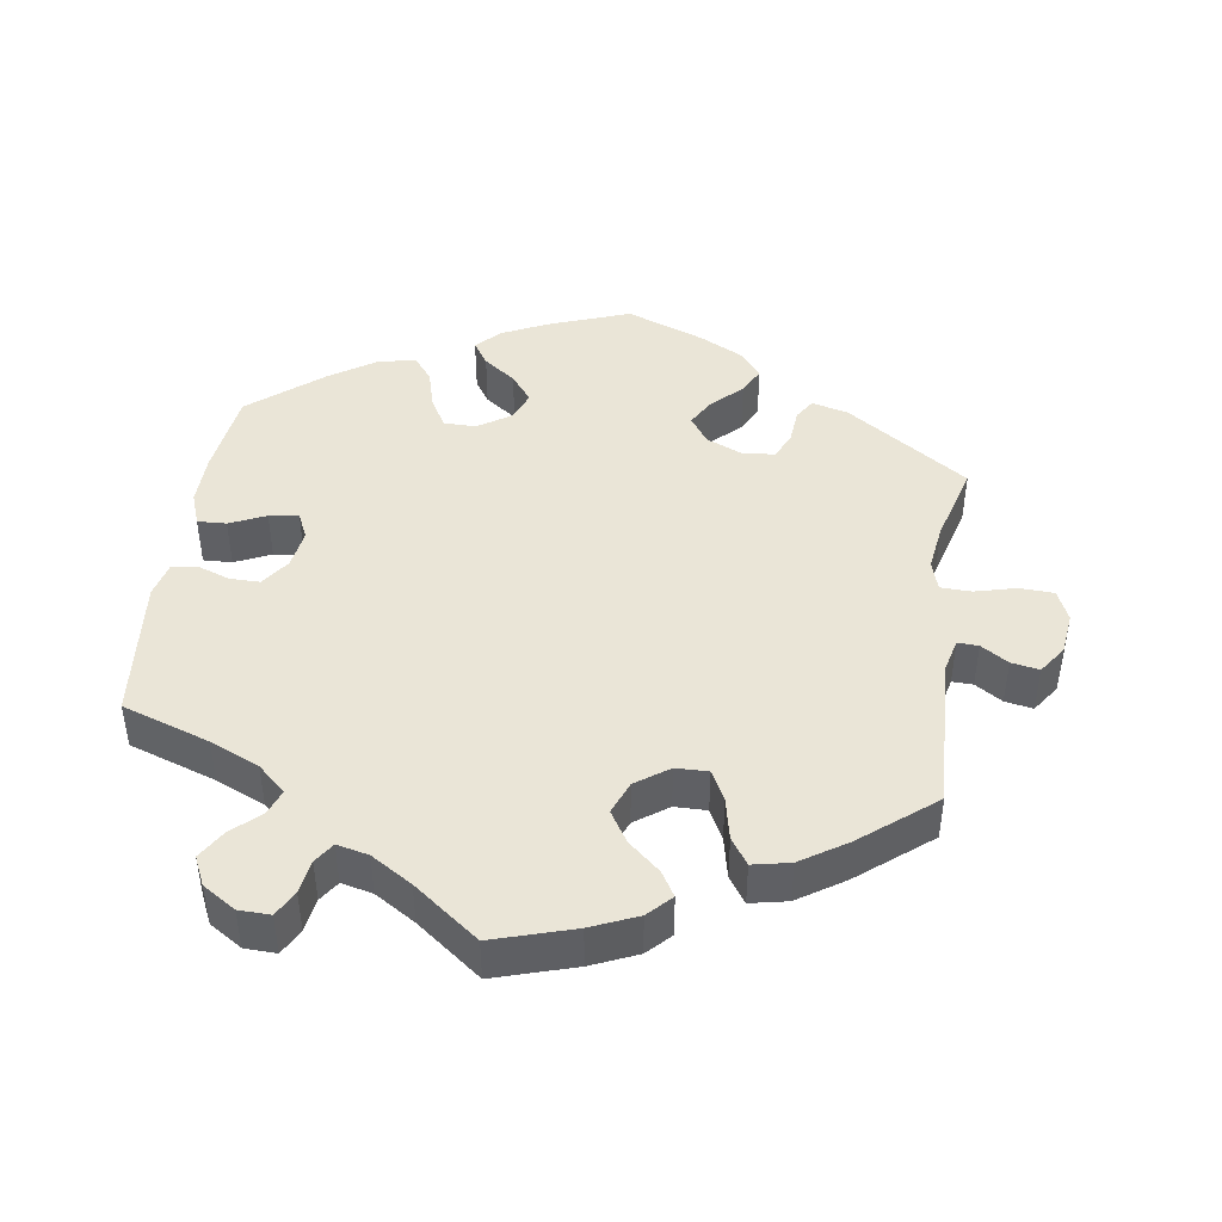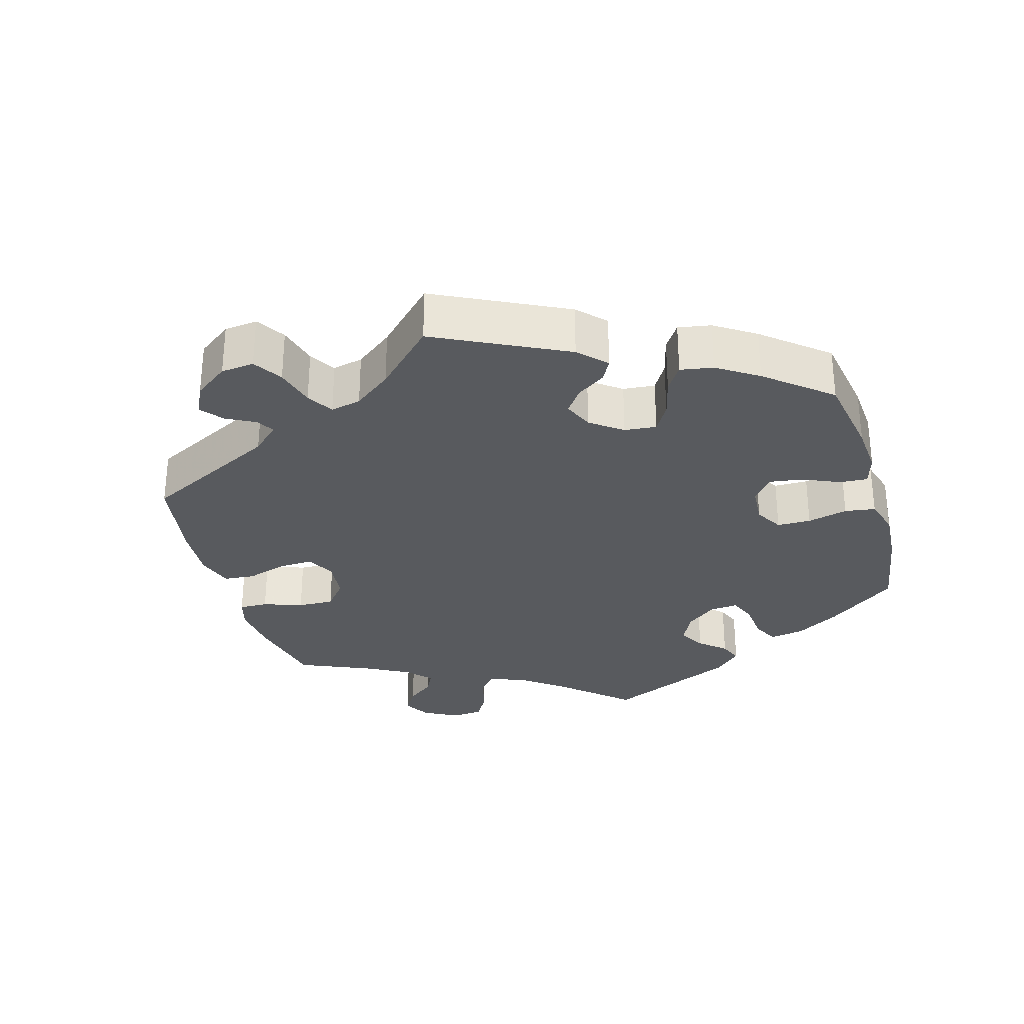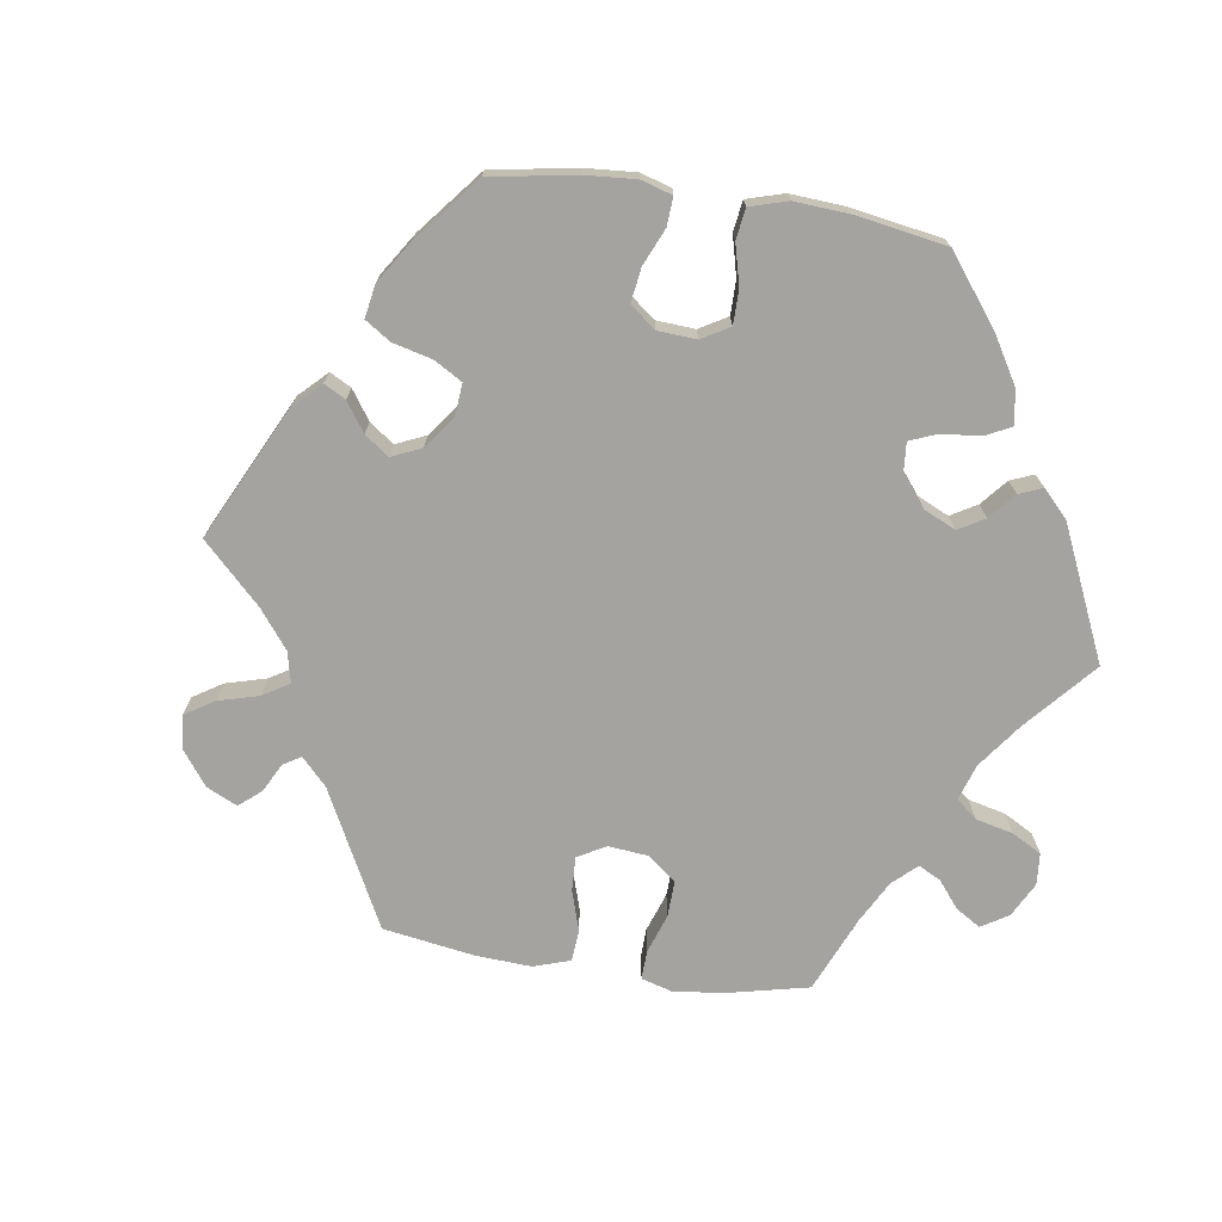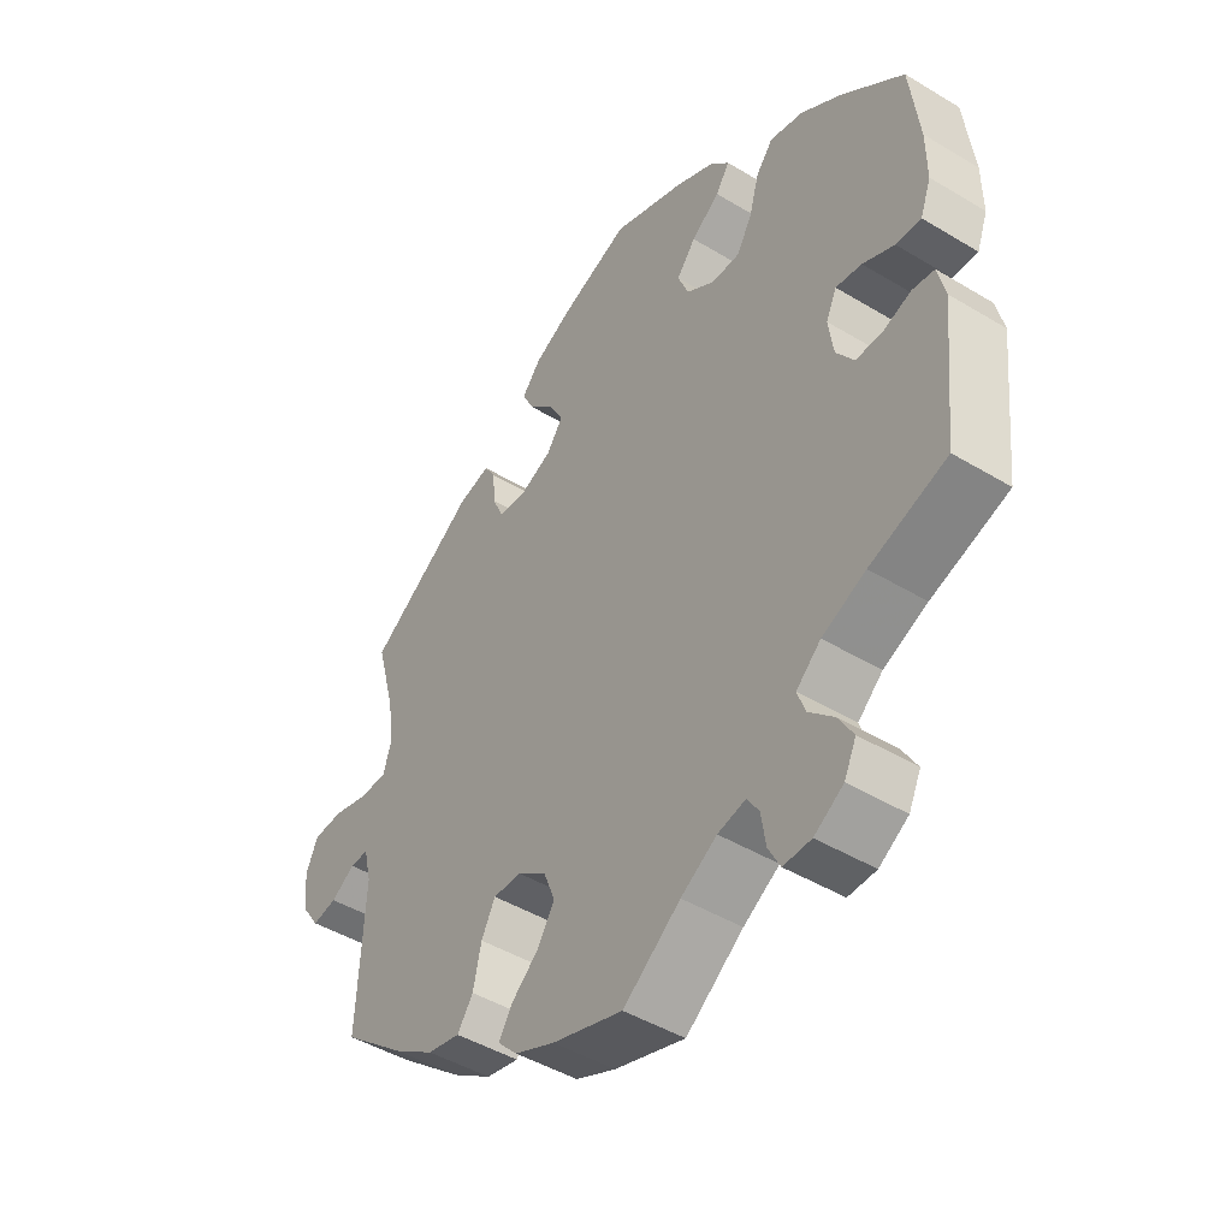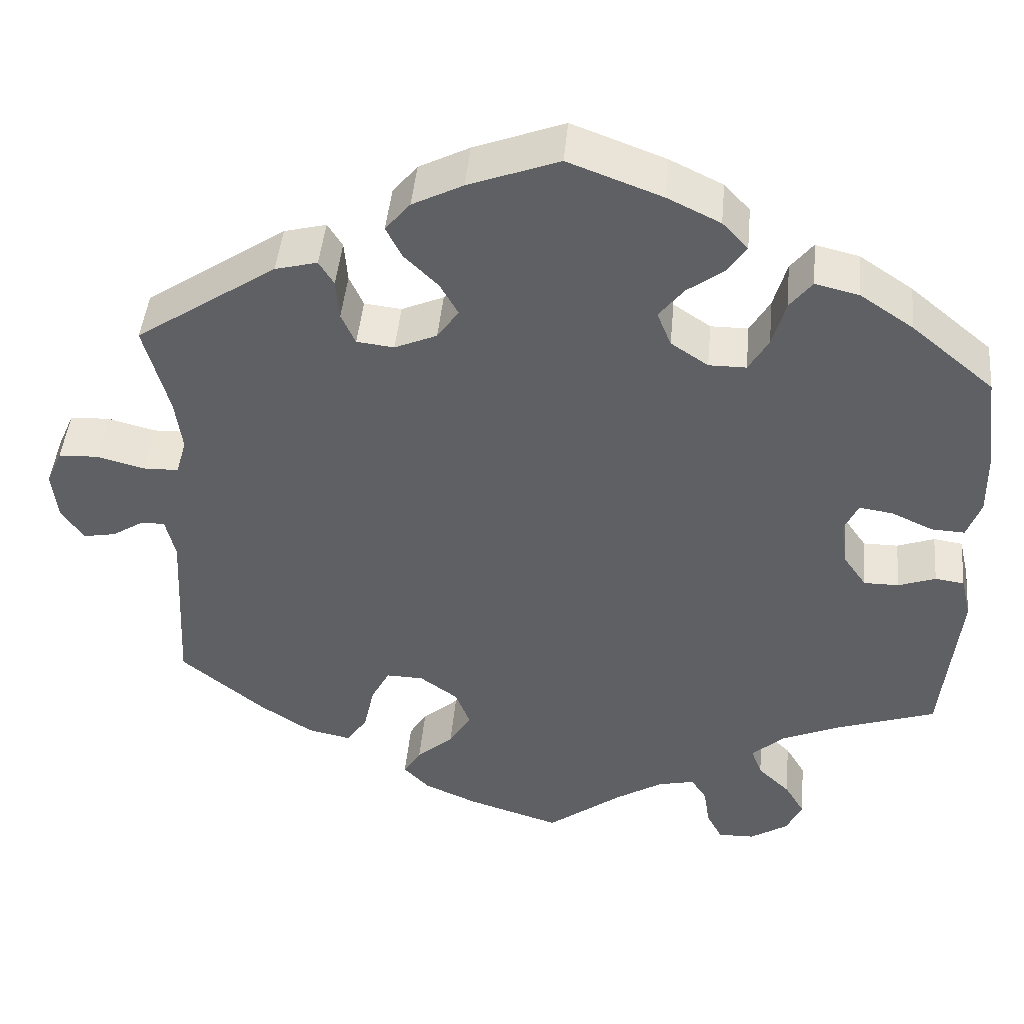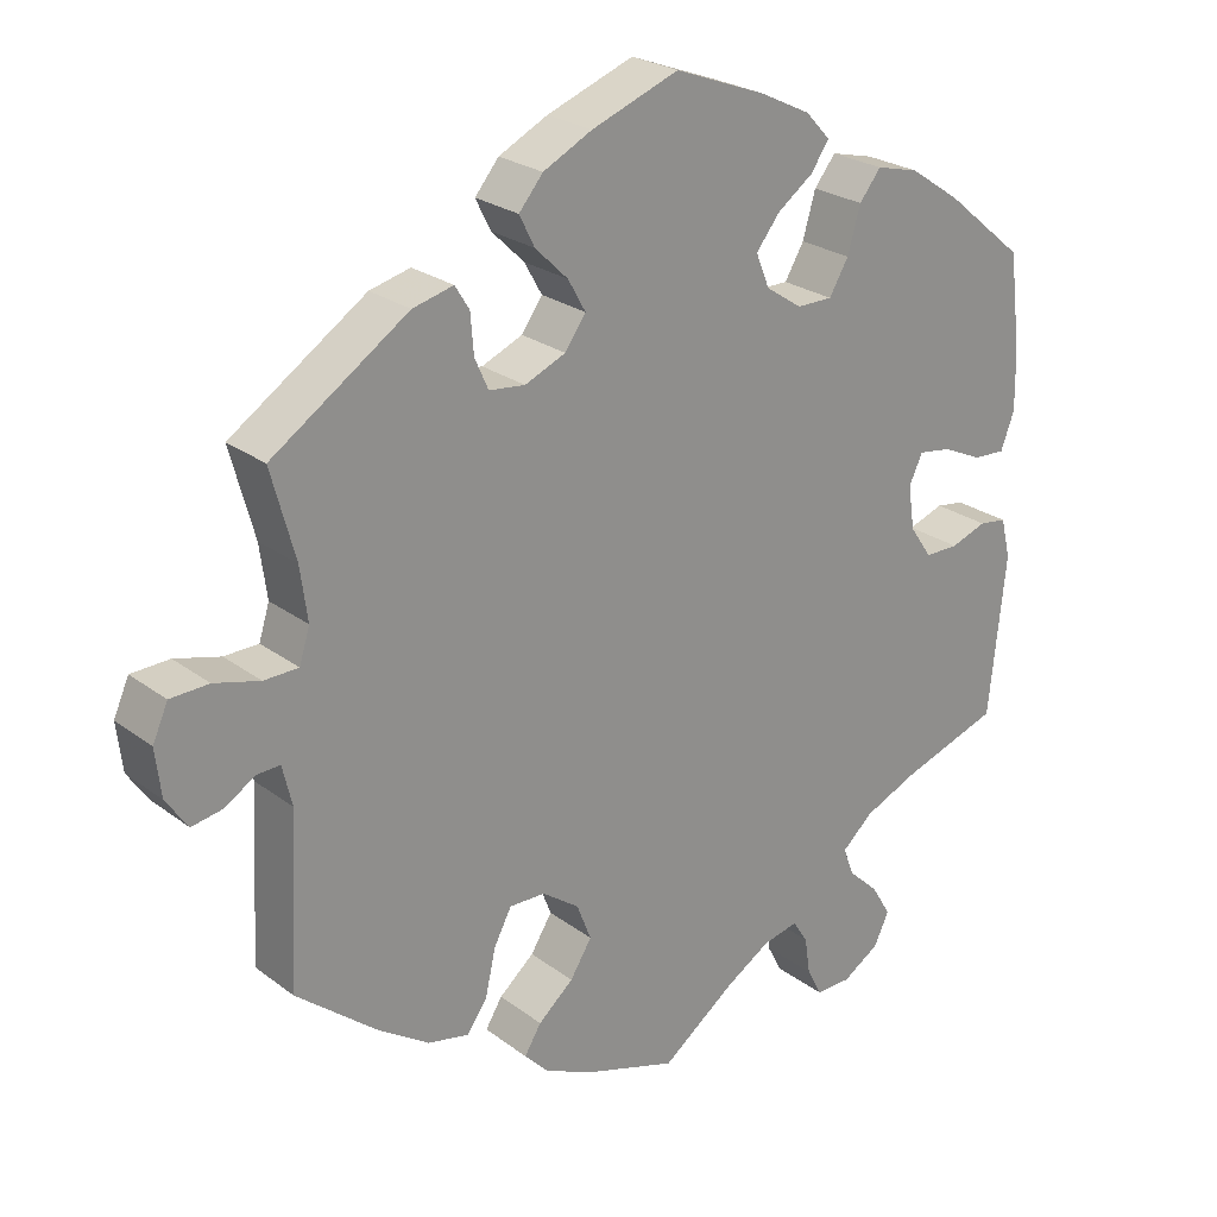
<metadata>
{"format":"obj","ext":"obj","renderer":"f3d","projection":"perspective","resolution":1024,"background":"white","views":[{"elev":44.3,"azim":-171.4,"up":"+Y"},{"elev":-30.6,"azim":-44.0,"up":"+Y"},{"elev":-72.9,"azim":21.5,"up":"+Y"},{"elev":-45.7,"azim":55.2,"up":"+Z"},{"elev":44.7,"azim":5.3,"up":"+Z"},{"elev":24.5,"azim":-39.5,"up":"+Z"}]}
</metadata>
<code>
v 0.515 0.07 0.168
v 0.516 0.07 0.096
v 0.499 0.07 0.05
v 0.459 0.07 0.052
v 0.409 0.07 0.075
v 0.368 0.07 0.081
v 0.351 0.07 0.045
v 0.359 0.07 -0.01
v 0.387 0.07 -0.05
v 0.429 0.07 -0.05
v 0.474 0.07 -0.034
v 0.509 0.07 -0.039
v 0.521 0.07 -0.089
v 0.5 0.07 -0.289
v 0.378 0.07 -0.33
v 0.309 0.07 -0.36
v 0.27 0.07 -0.395
v 0.283 0.07 -0.43
v 0.322 0.07 -0.467
v 0.346 0.07 -0.507
v 0.327 0.07 -0.547
v 0.281 0.07 -0.576
v 0.237 0.07 -0.577
v 0.218 0.07 -0.541
v 0.211 0.07 -0.494
v 0.192 0.07 -0.465
v 0.148 0.07 -0.475
v 0.091 0.07 -0.51
v 0 0.07 -0.578
v -0.112 0.07 -0.543
v -0.176 0.07 -0.515
v -0.207 0.07 -0.483
v -0.186 0.07 -0.449
v -0.142 0.07 -0.411
v -0.115 0.07 -0.368
v -0.133 0.07 -0.322
v -0.179 0.07 -0.289
v -0.224 0.07 -0.288
v -0.246 0.07 -0.33
v -0.259 0.07 -0.388
v -0.284 0.07 -0.424
v -0.336 0.07 -0.413
v -0.4 0.07 -0.371
v -0.501 0.07 -0.289
v -0.49 0.07 -0.077
v -0.502 0.07 -0.027
v -0.531 0.07 -0.028
v -0.569 0.07 -0.052
v -0.608 0.07 -0.059
v -0.635 0.07 -0.02
v -0.642 0.07 0.039
v -0.623 0.07 0.082
v -0.575 0.07 0.084
v -0.518 0.07 0.069
v -0.475 0.07 0.07
v -0.462 0.07 0.112
v -0.471 0.07 0.178
v -0.501 0.07 0.288
v -0.331 0.07 0.402
v -0.28 0.07 0.415
v -0.262 0.07 0.386
v -0.258 0.07 0.337
v -0.241 0.07 0.299
v -0.196 0.07 0.294
v -0.145 0.07 0.316
v -0.119 0.07 0.353
v -0.141 0.07 0.392
v -0.182 0.07 0.432
v -0.201 0.07 0.47
v -0.171 0.07 0.506
v -0.11 0.07 0.537
v -0.001 0.07 0.578
v 0.112 0.07 0.536
v 0.176 0.07 0.505
v 0.207 0.07 0.472
v 0.185 0.07 0.439
v 0.14 0.07 0.406
v 0.11 0.07 0.368
v 0.127 0.07 0.326
v 0.172 0.07 0.296
v 0.217 0.07 0.296
v 0.241 0.07 0.337
v 0.257 0.07 0.393
v 0.284 0.07 0.427
v 0.337 0.07 0.414
v 0.401 0.07 0.371
v 0.5 0.07 0.289
v 0.515 0 0.168
v 0.516 0 0.096
v 0.499 0 0.05
v 0.459 0 0.052
v 0.409 0 0.075
v 0.368 0 0.081
v 0.351 0 0.045
v 0.359 0 -0.01
v 0.387 0 -0.05
v 0.429 0 -0.05
v 0.474 0 -0.034
v 0.509 0 -0.039
v 0.521 0 -0.089
v 0.5 0 -0.289
v 0.378 0 -0.33
v 0.309 0 -0.36
v 0.27 0 -0.395
v 0.283 0 -0.43
v 0.322 0 -0.467
v 0.346 0 -0.507
v 0.327 0 -0.547
v 0.281 0 -0.576
v 0.237 0 -0.577
v 0.218 0 -0.541
v 0.211 0 -0.494
v 0.192 0 -0.465
v 0.148 0 -0.475
v 0.091 0 -0.51
v 0 0 -0.578
v -0.112 0 -0.543
v -0.176 0 -0.515
v -0.207 0 -0.483
v -0.186 0 -0.449
v -0.142 0 -0.411
v -0.115 0 -0.368
v -0.133 0 -0.322
v -0.179 0 -0.289
v -0.224 0 -0.288
v -0.246 0 -0.33
v -0.259 0 -0.388
v -0.284 0 -0.424
v -0.336 0 -0.413
v -0.4 0 -0.371
v -0.501 0 -0.289
v -0.49 0 -0.077
v -0.502 0 -0.027
v -0.531 0 -0.028
v -0.569 0 -0.052
v -0.608 0 -0.059
v -0.635 0 -0.02
v -0.642 0 0.039
v -0.623 0 0.082
v -0.575 0 0.084
v -0.518 0 0.069
v -0.475 0 0.07
v -0.462 0 0.112
v -0.471 0 0.178
v -0.501 0 0.288
v -0.331 0 0.402
v -0.28 0 0.415
v -0.262 0 0.386
v -0.258 0 0.337
v -0.241 0 0.299
v -0.196 0 0.294
v -0.145 0 0.316
v -0.119 0 0.353
v -0.141 0 0.392
v -0.182 0 0.432
v -0.201 0 0.47
v -0.171 0 0.506
v -0.11 0 0.537
v -0.001 0 0.578
v 0.112 0 0.536
v 0.176 0 0.505
v 0.207 0 0.472
v 0.185 0 0.439
v 0.14 0 0.406
v 0.11 0 0.368
v 0.127 0 0.326
v 0.172 0 0.296
v 0.217 0 0.296
v 0.241 0 0.337
v 0.257 0 0.393
v 0.284 0 0.427
v 0.337 0 0.414
v 0.401 0 0.371
v 0.5 0 0.289
f 82 83 84 85
f 81 82 85 86
f 74 75 76 77
f 74 77 78
f 73 74 78
f 72 73 78
f 71 72 78 79
f 67 68 69 70
f 66 67 70 71
f 59 60 61 62
f 57 58 59 62
f 56 57 62 63
f 55 56 63 64
f 51 52 53 54
f 51 54 55
f 50 51 55
f 47 48 49 50
f 46 47 50 55
f 45 46 55 64
f 39 40 41 42
f 38 39 42 43
f 31 32 33 34
f 31 34 35
f 28 29 30 31
f 27 28 31 35
f 26 27 35 36
f 22 23 24 25
f 22 25 26
f 21 22 26
f 18 19 20 21
f 18 21 26
f 17 18 26 36
f 12 13 14 15
f 10 11 12 15
f 9 10 15 16
f 8 9 16 17
f 2 3 4 5
f 2 5 6
f 1 2 6
f 81 86 87 1
f 66 71 79
f 65 66 79 80
f 64 65 80
f 38 43 44 45
f 37 38 45 64
f 7 8 17 36
f 6 7 36 37
f 80 81 1 6
f 6 37 64 80
f 172 171 170 169
f 173 172 169 168
f 164 163 162 161
f 165 164 161
f 165 161 160
f 165 160 159
f 166 165 159 158
f 157 156 155 154
f 158 157 154 153
f 149 148 147 146
f 149 146 145 144
f 150 149 144 143
f 151 150 143 142
f 141 140 139 138
f 142 141 138
f 142 138 137
f 137 136 135 134
f 142 137 134 133
f 151 142 133 132
f 129 128 127 126
f 130 129 126 125
f 121 120 119 118
f 122 121 118
f 118 117 116 115
f 122 118 115 114
f 123 122 114 113
f 112 111 110 109
f 113 112 109
f 113 109 108
f 108 107 106 105
f 113 108 105
f 123 113 105 104
f 102 101 100 99
f 102 99 98 97
f 103 102 97 96
f 104 103 96 95
f 92 91 90 89
f 93 92 89
f 93 89 88
f 88 174 173 168
f 166 158 153
f 167 166 153 152
f 167 152 151
f 132 131 130 125
f 151 132 125 124
f 123 104 95 94
f 124 123 94 93
f 93 88 168 167
f 167 151 124 93
f 1 88 89 2
f 2 89 90 3
f 3 90 91 4
f 4 91 92 5
f 5 92 93 6
f 6 93 94 7
f 7 94 95 8
f 8 95 96 9
f 9 96 97 10
f 10 97 98 11
f 11 98 99 12
f 12 99 100 13
f 13 100 101 14
f 14 101 102 15
f 15 102 103 16
f 16 103 104 17
f 17 104 105 18
f 18 105 106 19
f 19 106 107 20
f 20 107 108 21
f 21 108 109 22
f 22 109 110 23
f 23 110 111 24
f 24 111 112 25
f 25 112 113 26
f 26 113 114 27
f 27 114 115 28
f 28 115 116 29
f 29 116 117 30
f 30 117 118 31
f 31 118 119 32
f 32 119 120 33
f 33 120 121 34
f 34 121 122 35
f 35 122 123 36
f 36 123 124 37
f 37 124 125 38
f 38 125 126 39
f 39 126 127 40
f 40 127 128 41
f 41 128 129 42
f 42 129 130 43
f 43 130 131 44
f 44 131 132 45
f 45 132 133 46
f 46 133 134 47
f 47 134 135 48
f 48 135 136 49
f 49 136 137 50
f 50 137 138 51
f 51 138 139 52
f 52 139 140 53
f 53 140 141 54
f 54 141 142 55
f 55 142 143 56
f 56 143 144 57
f 57 144 145 58
f 58 145 146 59
f 59 146 147 60
f 60 147 148 61
f 61 148 149 62
f 62 149 150 63
f 63 150 151 64
f 64 151 152 65
f 65 152 153 66
f 66 153 154 67
f 67 154 155 68
f 68 155 156 69
f 69 156 157 70
f 70 157 158 71
f 71 158 159 72
f 72 159 160 73
f 73 160 161 74
f 74 161 162 75
f 75 162 163 76
f 76 163 164 77
f 77 164 165 78
f 78 165 166 79
f 79 166 167 80
f 80 167 168 81
f 81 168 169 82
f 82 169 170 83
f 83 170 171 84
f 84 171 172 85
f 85 172 173 86
f 86 173 174 87
f 87 174 88 1

</code>
